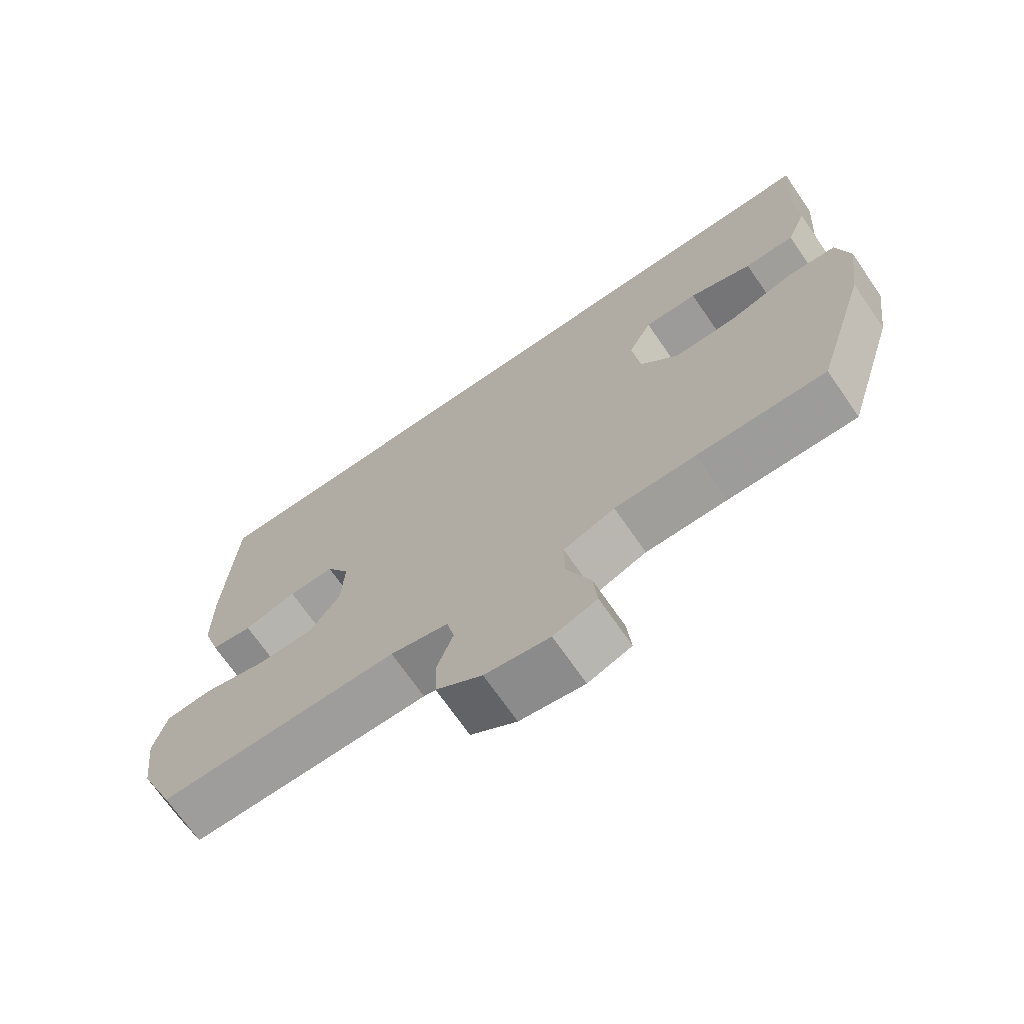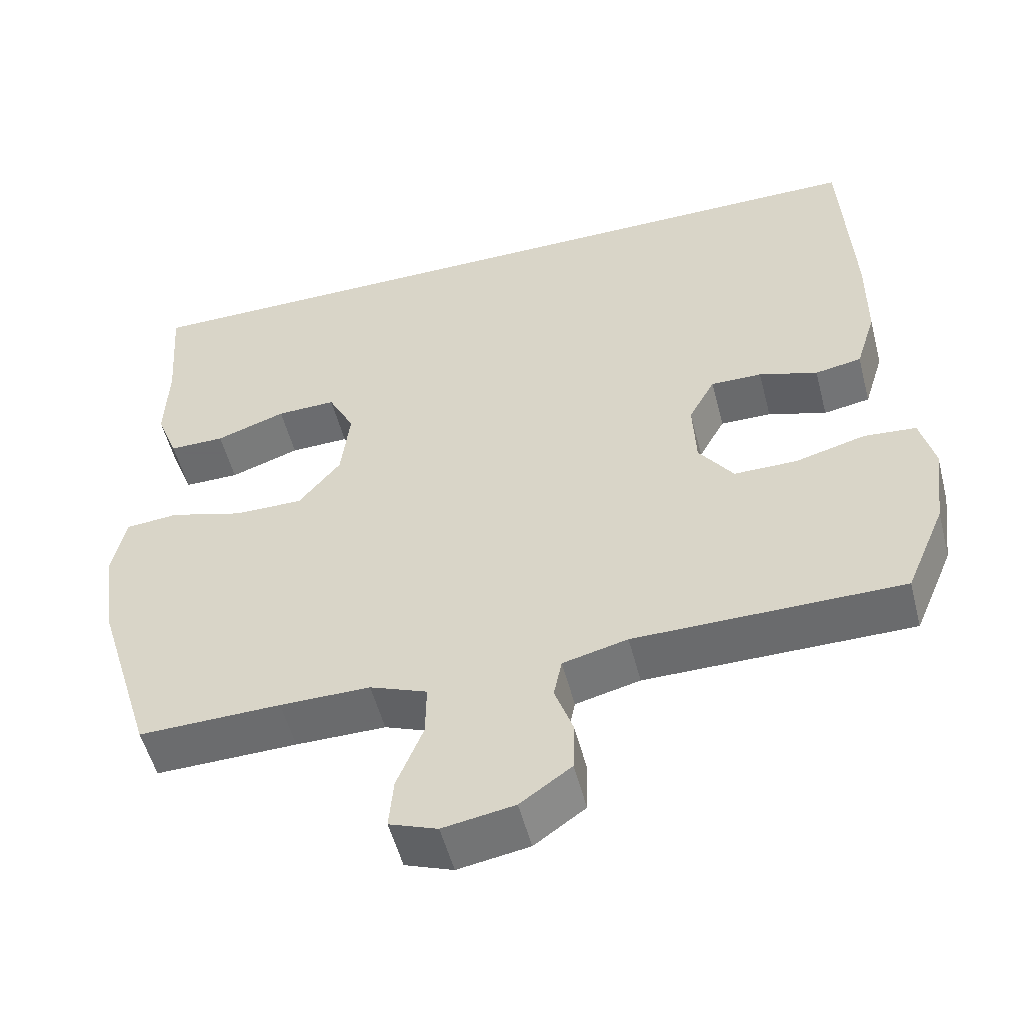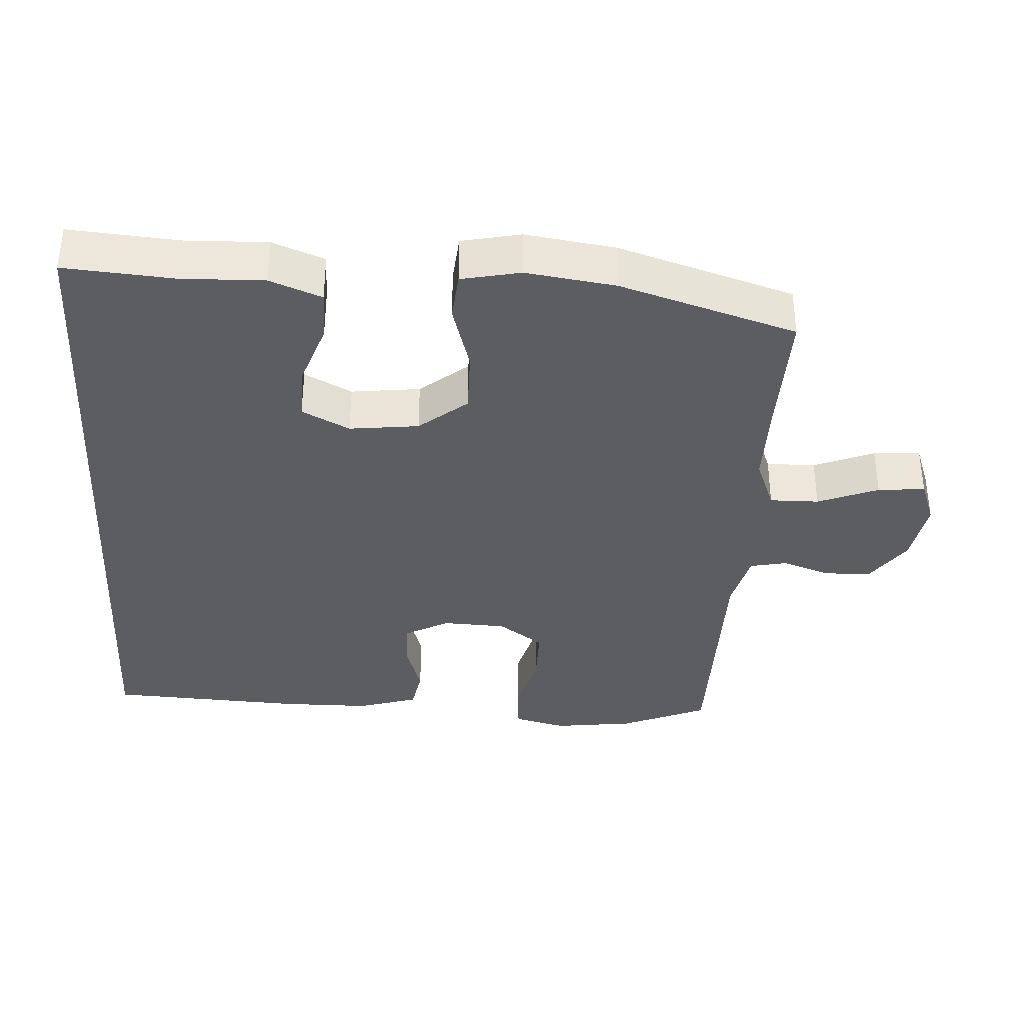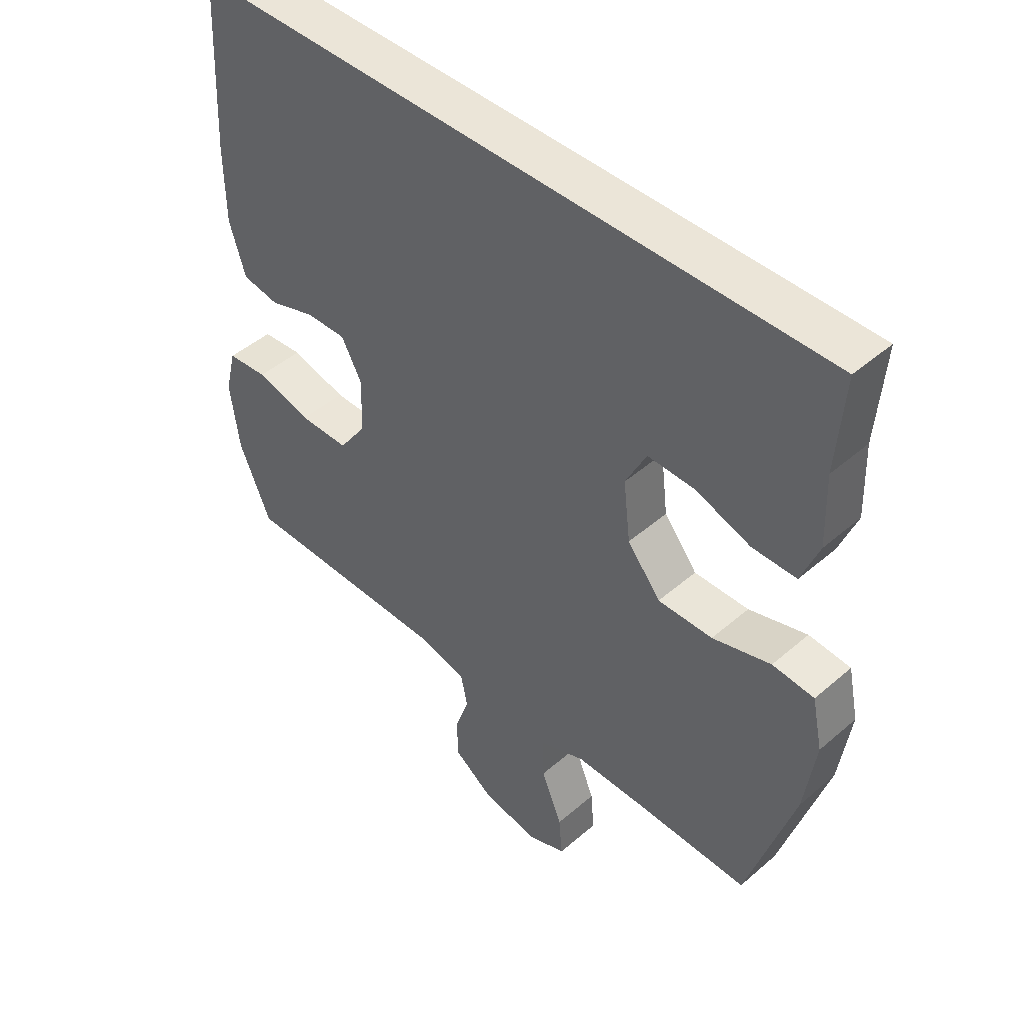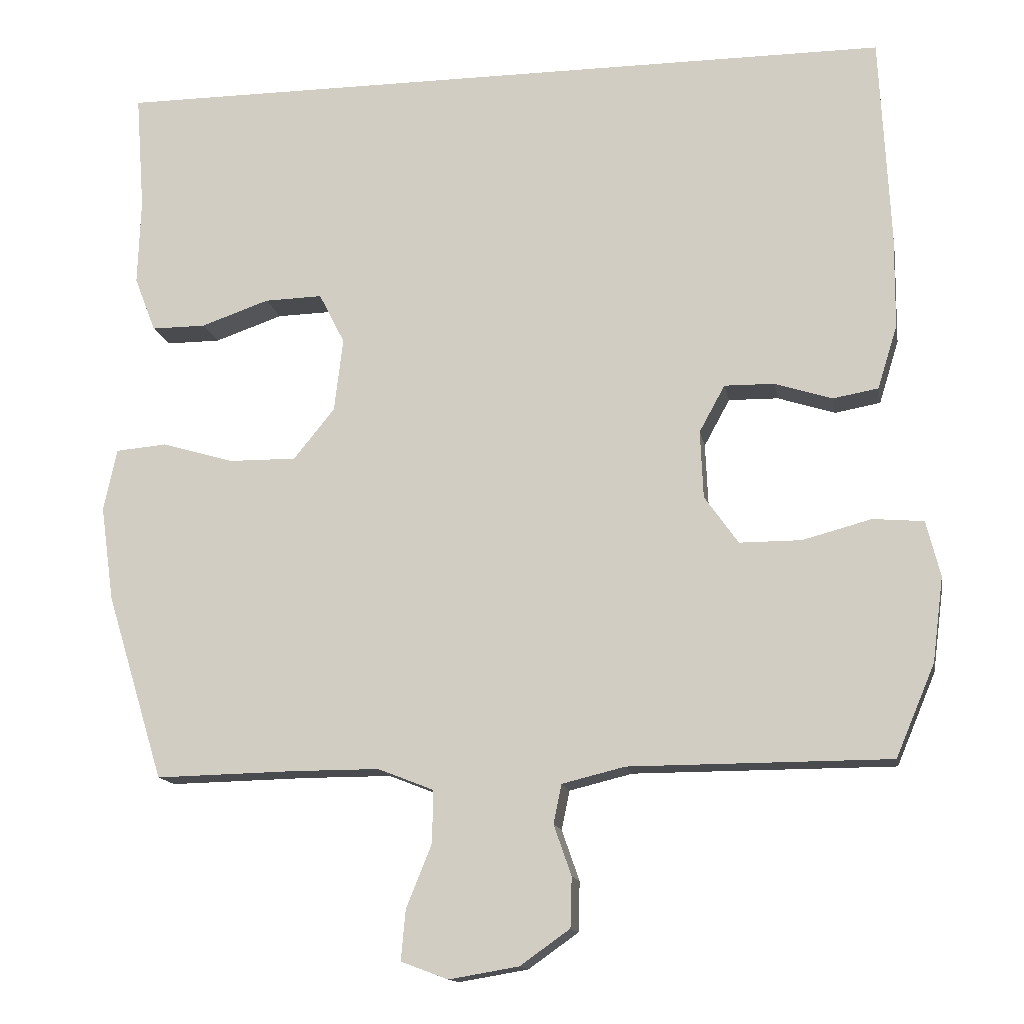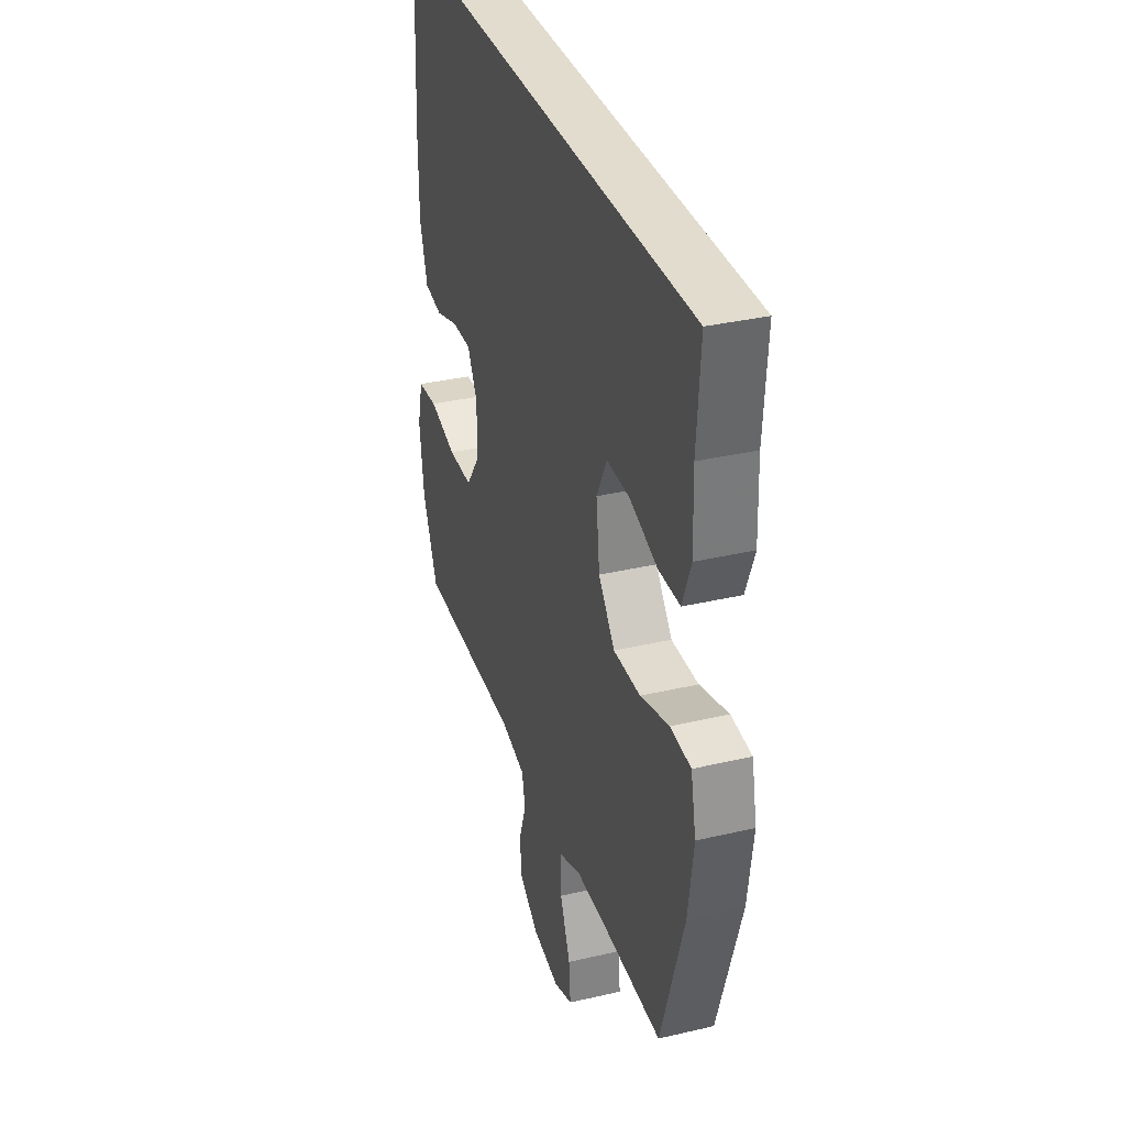
<metadata>
{"format":"obj","ext":"obj","renderer":"f3d","projection":"perspective","resolution":1024,"background":"white","views":[{"elev":-70.8,"azim":34.7,"up":"+Z"},{"elev":-53.2,"azim":-165.6,"up":"+Z"},{"elev":-36.5,"azim":86.5,"up":"+Y"},{"elev":45.6,"azim":45.2,"up":"+Z"},{"elev":-14.0,"azim":-169.8,"up":"+Z"},{"elev":34.1,"azim":72.4,"up":"+Z"}]}
</metadata>
<code>
v 0.568 0.07 0.5
v 0.556 0.07 0.341
v 0.56 0.07 0.223
v 0.531 0.07 0.148
v 0.457 0.07 0.148
v 0.364 0.07 0.18
v 0.285 0.07 0.182
v 0.25 0.07 0.113
v 0.262 0.07 0.013
v 0.318 0.07 -0.056
v 0.41 0.07 -0.055
v 0.508 0.07 -0.026
v 0.578 0.07 -0.032
v 0.596 0.07 -0.117
v 0.578 0.07 -0.246
v 0.5 0.07 -0.5
v 0.311 0.07 -0.496
v 0.191 0.07 -0.496
v 0.115 0.07 -0.526
v 0.116 0.07 -0.597
v 0.151 0.07 -0.684
v 0.157 0.07 -0.752
v 0.093 0.07 -0.776
v -0.002 0.07 -0.76
v -0.07 0.07 -0.712
v -0.072 0.07 -0.644
v -0.048 0.07 -0.575
v -0.059 0.07 -0.522
v -0.145 0.07 -0.501
v -0.5 0.07 -0.5
v -0.553 0.07 -0.375
v -0.568 0.07 -0.26
v -0.549 0.07 -0.184
v -0.48 0.07 -0.178
v -0.386 0.07 -0.203
v -0.302 0.07 -0.203
v -0.256 0.07 -0.138
v -0.252 0.07 -0.046
v -0.287 0.07 0.018
v -0.355 0.07 0.017
v -0.433 0.07 -0.008
v -0.495 0.07 0.003
v -0.522 0.07 0.09
v -0.523 0.07 0.219
v -0.509 0.07 0.5
v 0.568 0 0.5
v 0.556 0 0.341
v 0.56 0 0.223
v 0.531 0 0.148
v 0.457 0 0.148
v 0.364 0 0.18
v 0.285 0 0.182
v 0.25 0 0.113
v 0.262 0 0.013
v 0.318 0 -0.056
v 0.41 0 -0.055
v 0.508 0 -0.026
v 0.578 0 -0.032
v 0.596 0 -0.117
v 0.578 0 -0.246
v 0.5 0 -0.5
v 0.311 0 -0.496
v 0.191 0 -0.496
v 0.115 0 -0.526
v 0.116 0 -0.597
v 0.151 0 -0.684
v 0.157 0 -0.752
v 0.093 0 -0.776
v -0.002 0 -0.76
v -0.07 0 -0.712
v -0.072 0 -0.644
v -0.048 0 -0.575
v -0.059 0 -0.522
v -0.145 0 -0.501
v -0.5 0 -0.5
v -0.553 0 -0.375
v -0.568 0 -0.26
v -0.549 0 -0.184
v -0.48 0 -0.178
v -0.386 0 -0.203
v -0.302 0 -0.203
v -0.256 0 -0.138
v -0.252 0 -0.046
v -0.287 0 0.018
v -0.355 0 0.017
v -0.433 0 -0.008
v -0.495 0 0.003
v -0.522 0 0.09
v -0.523 0 0.219
v -0.509 0 0.5
f 45 1 2
f 44 45 2
f 43 44 2
f 42 43 2
f 41 42 2
f 40 41 2
f 39 40 2
f 38 39 2
f 33 34 35
f 32 33 35
f 31 32 35
f 30 31 35
f 29 30 35
f 28 29 35 36
f 25 26 27
f 24 25 27
f 23 24 27
f 22 23 27
f 21 22 27
f 20 21 27
f 19 20 27 28
f 28 36 37
f 19 28 37
f 18 19 37
f 15 16 17
f 14 15 17
f 13 14 17
f 12 13 17
f 11 12 17
f 17 18 37
f 11 17 37
f 10 11 37
f 4 5 6
f 3 4 6
f 2 3 6
f 2 6 7
f 38 2 7
f 9 10 37 38
f 8 9 38
f 7 8 38
f 47 46 90
f 47 90 89
f 47 89 88
f 47 88 87
f 47 87 86
f 47 86 85
f 47 85 84
f 47 84 83
f 80 79 78
f 80 78 77
f 80 77 76
f 80 76 75
f 80 75 74
f 81 80 74 73
f 72 71 70
f 72 70 69
f 72 69 68
f 72 68 67
f 72 67 66
f 72 66 65
f 73 72 65 64
f 82 81 73
f 82 73 64
f 82 64 63
f 62 61 60
f 62 60 59
f 62 59 58
f 62 58 57
f 62 57 56
f 82 63 62
f 82 62 56
f 82 56 55
f 51 50 49
f 51 49 48
f 51 48 47
f 52 51 47
f 52 47 83
f 83 82 55 54
f 83 54 53
f 83 53 52
f 1 46 47 2
f 2 47 48 3
f 3 48 49 4
f 4 49 50 5
f 5 50 51 6
f 6 51 52 7
f 7 52 53 8
f 8 53 54 9
f 9 54 55 10
f 10 55 56 11
f 11 56 57 12
f 12 57 58 13
f 13 58 59 14
f 14 59 60 15
f 15 60 61 16
f 16 61 62 17
f 17 62 63 18
f 18 63 64 19
f 19 64 65 20
f 20 65 66 21
f 21 66 67 22
f 22 67 68 23
f 23 68 69 24
f 24 69 70 25
f 25 70 71 26
f 26 71 72 27
f 27 72 73 28
f 28 73 74 29
f 29 74 75 30
f 30 75 76 31
f 31 76 77 32
f 32 77 78 33
f 33 78 79 34
f 34 79 80 35
f 35 80 81 36
f 36 81 82 37
f 37 82 83 38
f 38 83 84 39
f 39 84 85 40
f 40 85 86 41
f 41 86 87 42
f 42 87 88 43
f 43 88 89 44
f 44 89 90 45
f 45 90 46 1

</code>
